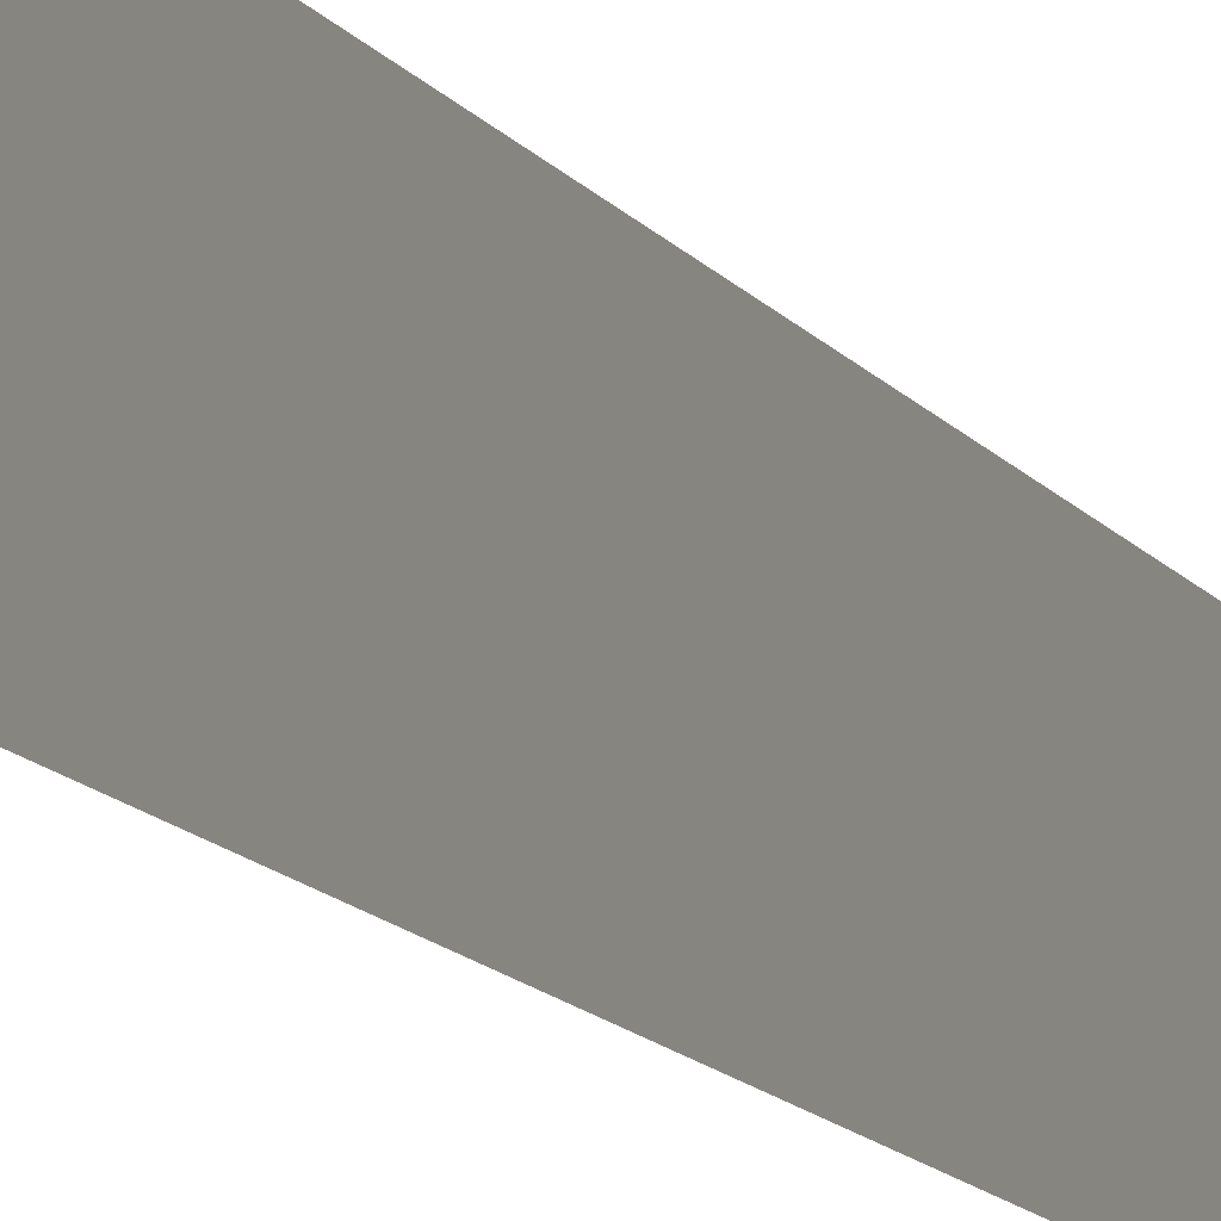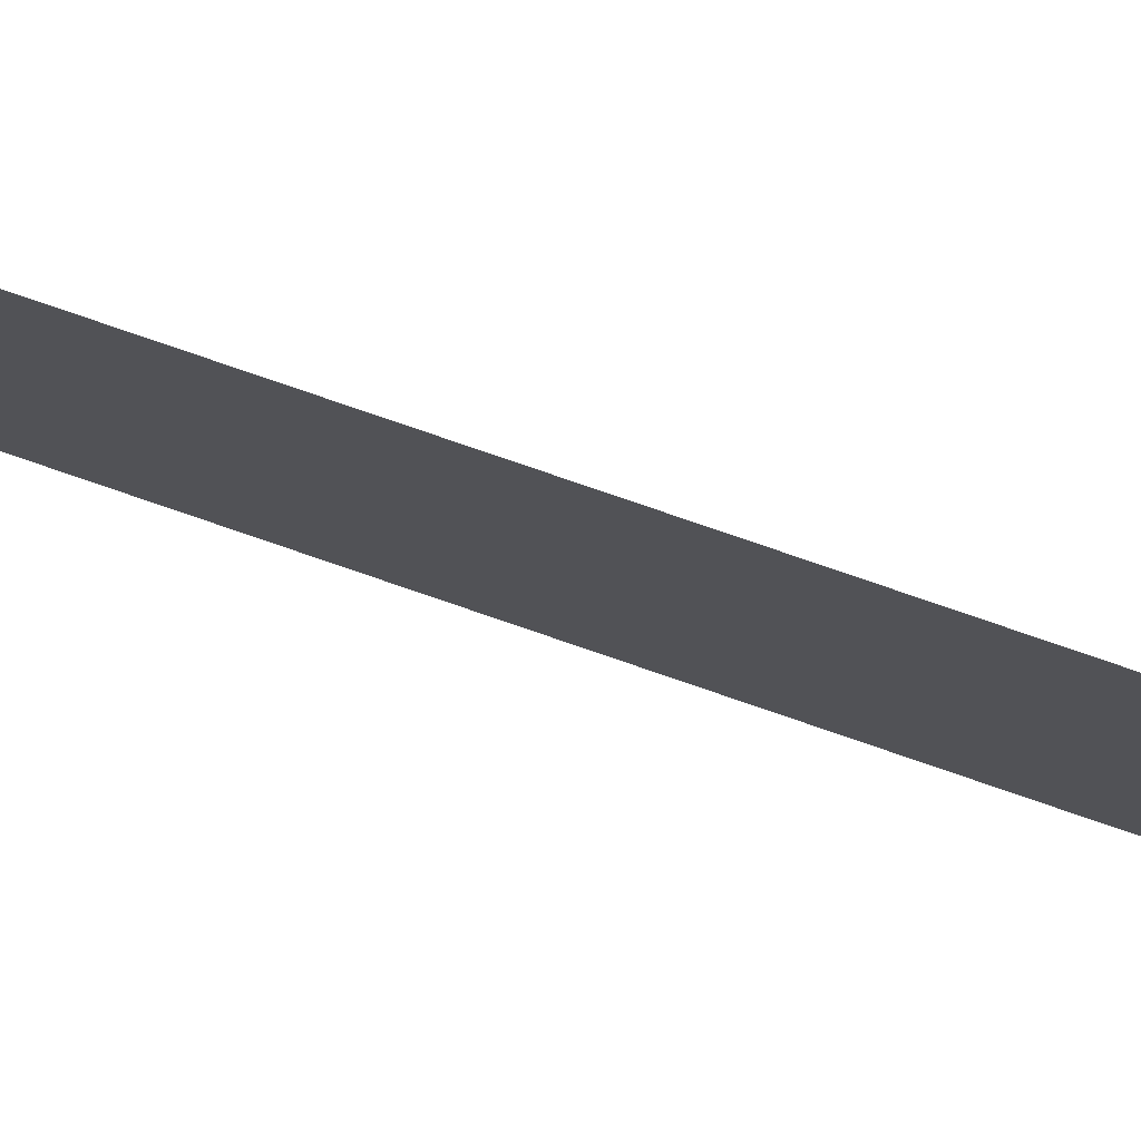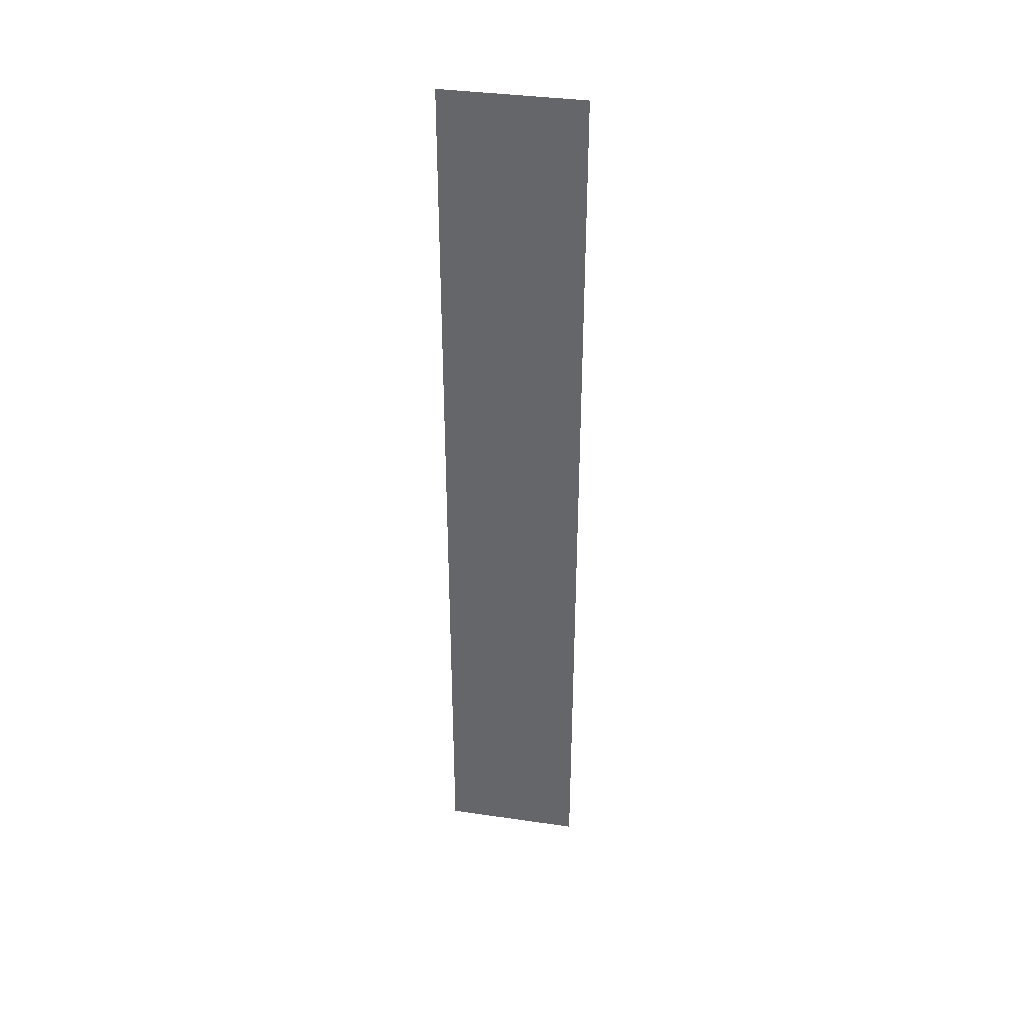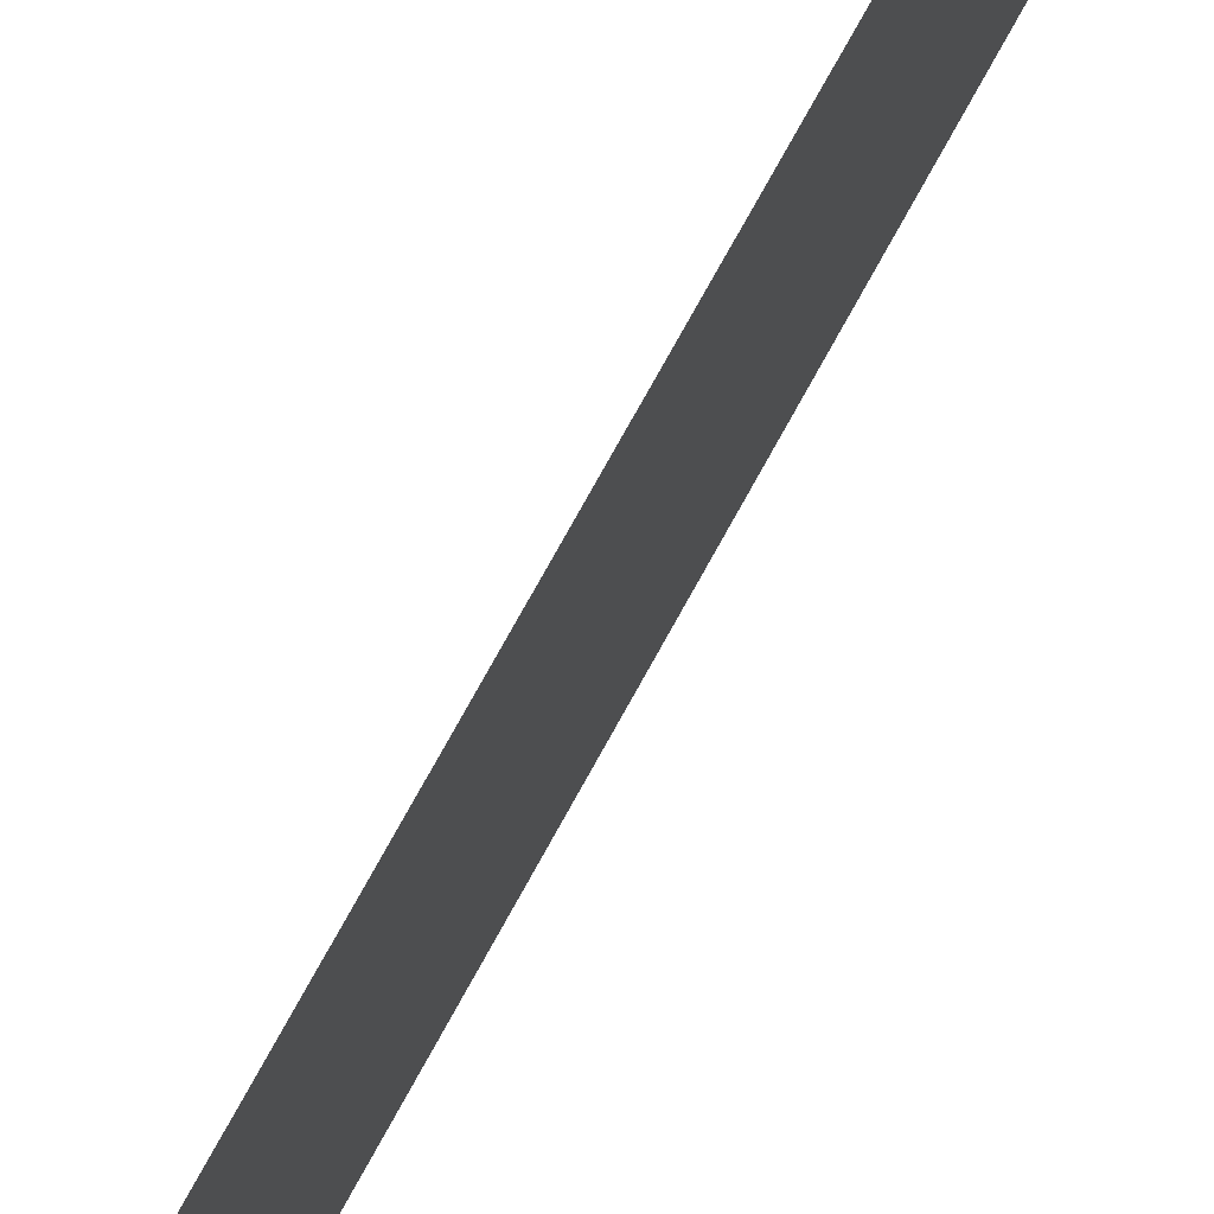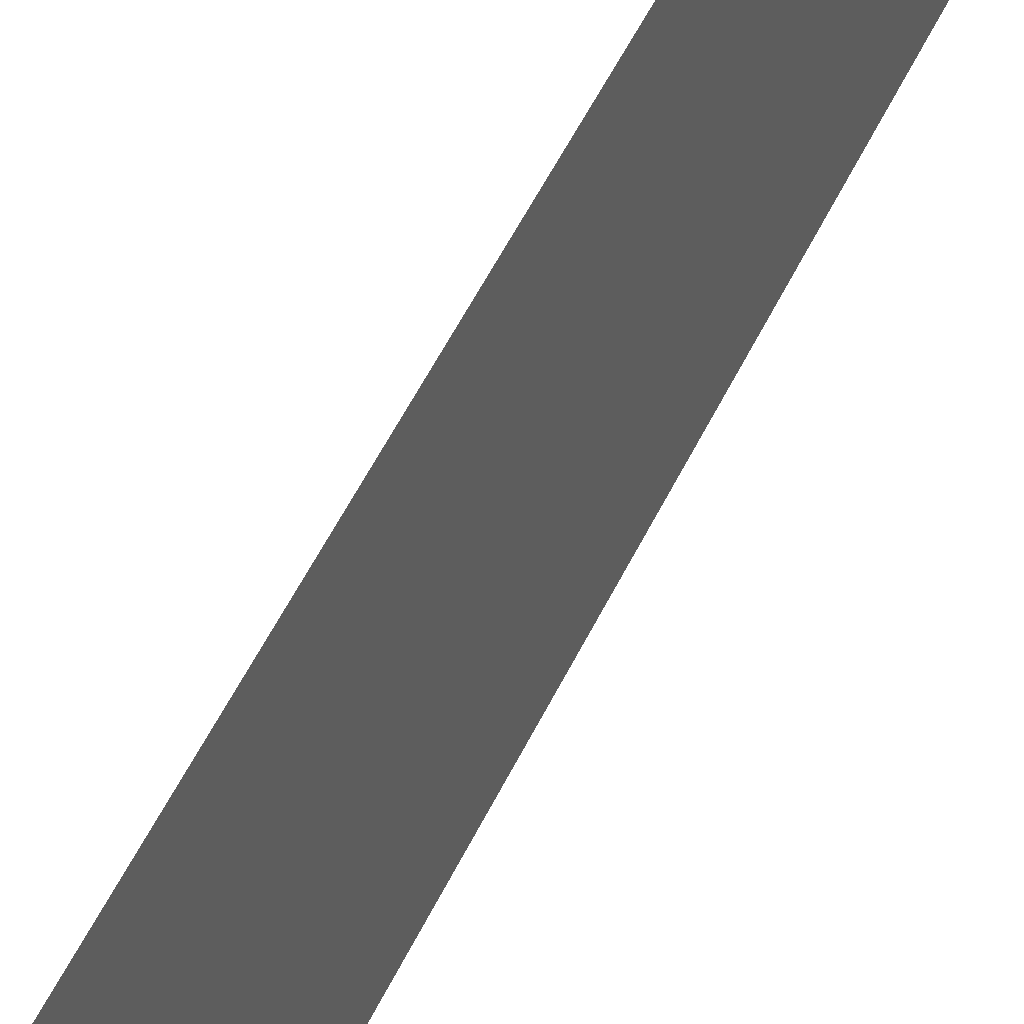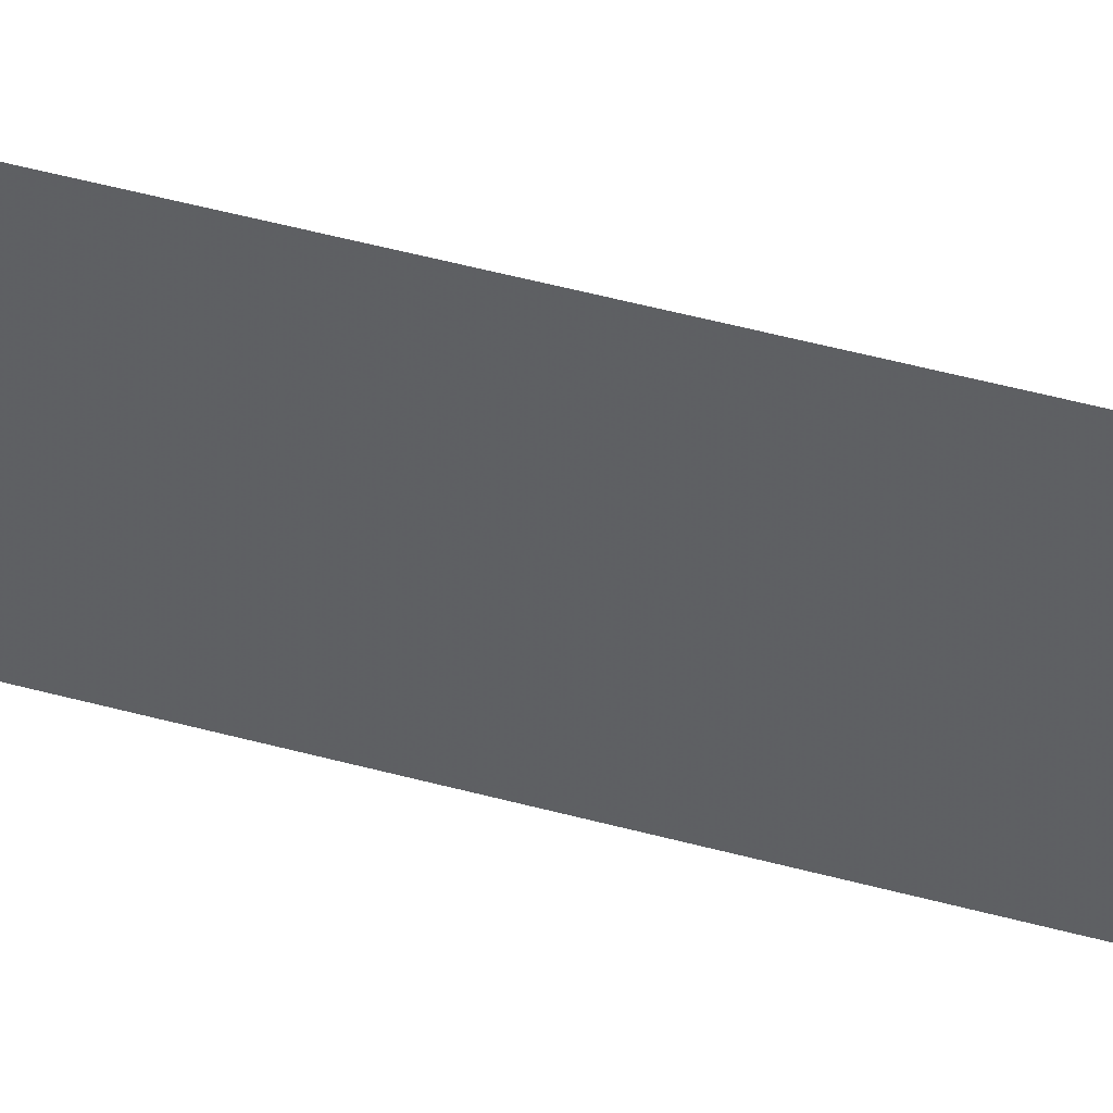
<metadata>
{"format":"obj","ext":"obj","renderer":"f3d","projection":"perspective","resolution":1024,"background":"white","views":[{"elev":-11.8,"azim":-159.7,"up":"+Y"},{"elev":78.2,"azim":-71.0,"up":"+Y"},{"elev":36.7,"azim":-79.4,"up":"+Z"},{"elev":70.4,"azim":28.2,"up":"+Y"},{"elev":40.6,"azim":-159.1,"up":"+Y"},{"elev":46.7,"azim":-72.5,"up":"+Y"}]}
</metadata>
<code>
o 10188
v 2216 1883 7.18
v 2216 1883 6.85
v 2216 1884 6.85
v 2216 1884 6.85
v 2216 1883 6.85
v 2216 1884 6.85
v 2216 1884 7.18
v 2216 1883 7.18
v 2216 1883 7.18
v 2216 1884 7.18
f 1 2 3
f 1 4 5
f 6 7 8
f 6 9 10

</code>
